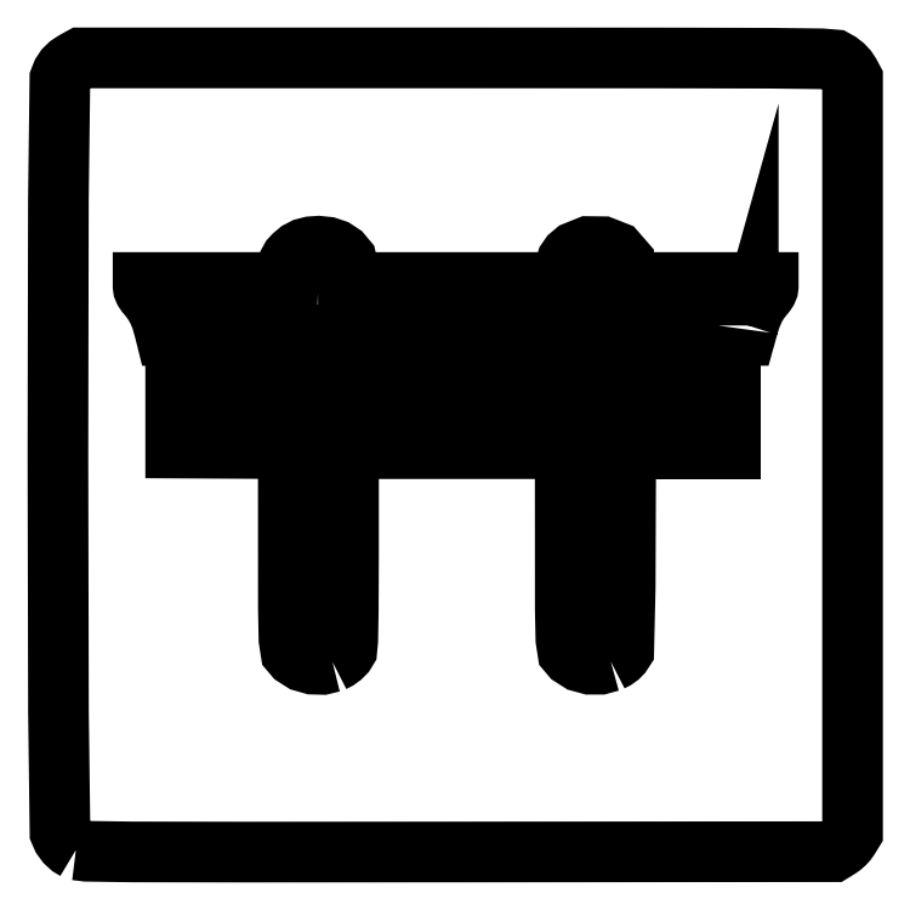
<metadata>
{"format":"dxf","ext":"dxf","renderer":"ezdxf+matplotlib","layout":"modelspace","background":"white","min_lineweight":24,"dpi":150}
</metadata>
<code>
0
SECTION
2
ENTITIES
0
LWPOLYLINE
8
0
90
121
70
0
10
18.53
20
21.28
30
0
10
17.93
20
21.64
30
0
10
17.32
20
22
30
0
10
16.79
20
22.49
30
0
10
16.26
20
22.98
30
0
10
15.84
20
23.55
30
0
10
15.42
20
24.13
30
0
10
15.15
20
24.74
30
0
10
14.88
20
25.36
30
0
10
14.7
20
39.15
30
0
10
14.53
20
52.94
30
0
10
14.47
20
82.34
30
0
10
14.41
20
111.7
30
0
10
14.46
20
141.1
30
0
10
14.51
20
170.5
30
0
10
14.69
20
184.3
30
0
10
14.86
20
198.1
30
0
10
15.11
20
198.7
30
0
10
15.36
20
199.3
30
0
10
15.7
20
199.9
30
0
10
16.05
20
200.4
30
0
10
16.51
20
200.8
30
0
10
16.97
20
201.3
30
0
10
17.57
20
201.7
30
0
10
18.17
20
202.1
30
0
10
18.35
20
202.2
30
0
10
18.54
20
202.3
30
0
10
18.73
20
202.4
30
0
10
18.92
20
202.5
30
0
10
19.11
20
202.6
30
0
10
19.3
20
202.7
30
0
10
19.49
20
202.8
30
0
10
19.68
20
202.9
30
0
10
30.42
20
202.9
30
0
10
41.17
20
202.9
30
0
10
51.91
20
202.9
30
0
10
62.65
20
202.9
30
0
10
73.39
20
202.9
30
0
10
84.13
20
202.9
30
0
10
94.88
20
202.9
30
0
10
105.6
20
202.9
30
0
10
128.8
20
202.9
30
0
10
152
20
202.9
30
0
10
165
20
202.9
30
0
10
178
20
202.8
30
0
10
183.8
20
202.8
30
0
10
189.6
20
202.7
30
0
10
191.1
20
202.6
30
0
10
192.5
20
202.5
30
0
10
193.1
20
202.2
30
0
10
193.6
20
201.9
30
0
10
194.1
20
201.5
30
0
10
194.6
20
201.1
30
0
10
195
20
200.7
30
0
10
195.4
20
200.2
30
0
10
195.7
20
199.8
30
0
10
196
20
199.3
30
0
10
196.1
20
199.1
30
0
10
196.2
20
199
30
0
10
196.2
20
198.8
30
0
10
196.3
20
198.7
30
0
10
196.4
20
198.6
30
0
10
196.5
20
198.4
30
0
10
196.6
20
198.3
30
0
10
196.6
20
198.1
30
0
10
196.6
20
187.3
30
0
10
196.6
20
176.5
30
0
10
196.6
20
165.7
30
0
10
196.6
20
154.9
30
0
10
196.6
20
144.1
30
0
10
196.6
20
133.3
30
0
10
196.6
20
122.5
30
0
10
196.6
20
111.7
30
0
10
196.6
20
100.9
30
0
10
196.6
20
90.14
30
0
10
196.6
20
79.35
30
0
10
196.6
20
68.55
30
0
10
196.6
20
57.75
30
0
10
196.6
20
46.95
30
0
10
196.6
20
36.16
30
0
10
196.6
20
25.36
30
0
10
196.5
20
25.18
30
0
10
196.4
20
25.01
30
0
10
196.3
20
24.84
30
0
10
196.2
20
24.67
30
0
10
196.1
20
24.49
30
0
10
196
20
24.32
30
0
10
195.9
20
24.15
30
0
10
195.8
20
23.98
30
0
10
195.6
20
23.66
30
0
10
195.3
20
23.34
30
0
10
195.1
20
23.04
30
0
10
194.8
20
22.74
30
0
10
194.5
20
22.46
30
0
10
194.2
20
22.19
30
0
10
193.9
20
21.97
30
0
10
193.5
20
21.74
30
0
10
193.4
20
21.63
30
0
10
193.2
20
21.53
30
0
10
193
20
21.42
30
0
10
192.9
20
21.31
30
0
10
192.7
20
21.21
30
0
10
192.5
20
21.1
30
0
10
192.3
20
20.99
30
0
10
192.2
20
20.89
30
0
10
181.4
20
20.88
30
0
10
170.6
20
20.87
30
0
10
159.8
20
20.86
30
0
10
149
20
20.85
30
0
10
138.3
20
20.85
30
0
10
127.5
20
20.84
30
0
10
116.7
20
20.83
30
0
10
105.9
20
20.82
30
0
10
81.56
20
20.81
30
0
10
57.2
20
20.79
30
0
10
44.27
20
20.82
30
0
10
31.34
20
20.84
30
0
10
26.13
20
20.91
30
0
10
20.91
20
20.99
30
0
10
19.72
20
21.13
30
0
10
18.53
20
21.28
30
0
0
LWPOLYLINE
8
0
90
217
70
0
10
77.38
20
64.39
30
0
10
77.92
20
64.67
30
0
10
78.47
20
64.94
30
0
10
78.95
20
65.29
30
0
10
79.43
20
65.64
30
0
10
79.81
20
66.02
30
0
10
80.19
20
66.41
30
0
10
80.43
20
66.8
30
0
10
80.67
20
67.2
30
0
10
80.77
20
68.27
30
0
10
80.87
20
69.35
30
0
10
80.93
20
72.71
30
0
10
80.99
20
76.06
30
0
10
81.02
20
82.8
30
0
10
81.05
20
89.54
30
0
10
81.06
20
100.8
30
0
10
81.06
20
112
30
0
10
81.06
20
124.4
30
0
10
81.05
20
136.8
30
0
10
81.02
20
143.4
30
0
10
80.99
20
150
30
0
10
80.91
20
152.7
30
0
10
80.83
20
155.3
30
0
10
80.68
20
156
30
0
10
80.52
20
156.7
30
0
10
79.98
20
157.3
30
0
10
79.43
20
158
30
0
10
78.7
20
158.5
30
0
10
77.96
20
158.9
30
0
10
77.08
20
159.2
30
0
10
76.19
20
159.5
30
0
10
75.17
20
159.6
30
0
10
74.15
20
159.7
30
0
10
73.28
20
159.7
30
0
10
72.42
20
159.6
30
0
10
71.67
20
159.4
30
0
10
70.93
20
159.2
30
0
10
70.28
20
158.9
30
0
10
69.64
20
158.6
30
0
10
69.06
20
158.1
30
0
10
68.49
20
157.6
30
0
10
68.17
20
157.3
30
0
10
67.85
20
156.9
30
0
10
67.68
20
156.6
30
0
10
67.51
20
156.3
30
0
10
67.43
20
155.9
30
0
10
67.35
20
155.4
30
0
10
67.32
20
154.7
30
0
10
67.28
20
153.9
30
0
10
67.27
20
153.6
30
0
10
67.25
20
153.3
30
0
10
67.24
20
153
30
0
10
67.23
20
152.7
30
0
10
67.22
20
152.4
30
0
10
67.2
20
152
30
0
10
67.19
20
151.7
30
0
10
67.18
20
151.4
30
0
10
65.1
20
151.4
30
0
10
63.02
20
151.4
30
0
10
60.95
20
151.4
30
0
10
58.87
20
151.4
30
0
10
56.79
20
151.4
30
0
10
54.71
20
151.4
30
0
10
52.63
20
151.4
30
0
10
50.56
20
151.4
30
0
10
48.48
20
151.4
30
0
10
46.4
20
151.4
30
0
10
44.32
20
151.4
30
0
10
42.24
20
151.4
30
0
10
40.17
20
151.4
30
0
10
38.09
20
151.4
30
0
10
36.01
20
151.4
30
0
10
33.93
20
151.4
30
0
10
33.93
20
151.3
30
0
10
33.93
20
151.2
30
0
10
33.93
20
151.1
30
0
10
33.93
20
151
30
0
10
33.93
20
150.9
30
0
10
33.93
20
150.8
30
0
10
33.93
20
150.6
30
0
10
33.93
20
150.5
30
0
10
33.97
20
150.3
30
0
10
34
20
150.1
30
0
10
34.11
20
149.8
30
0
10
34.22
20
149.5
30
0
10
34.42
20
149.2
30
0
10
34.61
20
149
30
0
10
34.91
20
148.6
30
0
10
35.2
20
148.2
30
0
10
35.75
20
147.5
30
0
10
36.29
20
146.8
30
0
10
36.77
20
146
30
0
10
37.24
20
145.2
30
0
10
37.64
20
144.2
30
0
10
38.04
20
143.3
30
0
10
38.34
20
142.3
30
0
10
38.65
20
141.3
30
0
10
38.71
20
141.1
30
0
10
38.78
20
140.8
30
0
10
38.84
20
140.5
30
0
10
38.9
20
140.3
30
0
10
38.97
20
140
30
0
10
39.03
20
139.8
30
0
10
39.09
20
139.5
30
0
10
39.15
20
139.3
30
0
10
40.91
20
139.3
30
0
10
42.66
20
139.3
30
0
10
44.42
20
139.3
30
0
10
46.17
20
139.3
30
0
10
47.93
20
139.3
30
0
10
49.68
20
139.3
30
0
10
51.44
20
139.3
30
0
10
53.19
20
139.3
30
0
10
54.95
20
139.3
30
0
10
56.7
20
139.3
30
0
10
58.46
20
139.3
30
0
10
60.22
20
139.3
30
0
10
61.97
20
139.3
30
0
10
63.73
20
139.3
30
0
10
65.48
20
139.3
30
0
10
67.24
20
139.3
30
0
10
67.24
20
138.4
30
0
10
67.24
20
137.6
30
0
10
67.24
20
136.7
30
0
10
67.24
20
135.9
30
0
10
67.24
20
135
30
0
10
67.24
20
134.2
30
0
10
67.24
20
133.4
30
0
10
67.24
20
132.5
30
0
10
67.24
20
131.7
30
0
10
67.24
20
130.8
30
0
10
67.24
20
130
30
0
10
67.24
20
129.1
30
0
10
67.24
20
128.3
30
0
10
67.24
20
127.4
30
0
10
67.24
20
126.6
30
0
10
67.24
20
125.7
30
0
10
65.62
20
125.7
30
0
10
64.01
20
125.7
30
0
10
62.39
20
125.7
30
0
10
60.78
20
125.7
30
0
10
59.17
20
125.7
30
0
10
57.55
20
125.7
30
0
10
55.94
20
125.7
30
0
10
54.32
20
125.7
30
0
10
52.71
20
125.7
30
0
10
51.1
20
125.6
30
0
10
49.48
20
125.6
30
0
10
47.87
20
125.6
30
0
10
46.25
20
125.6
30
0
10
44.64
20
125.6
30
0
10
43.03
20
125.6
30
0
10
41.41
20
125.6
30
0
10
41.41
20
124.8
30
0
10
41.41
20
124.1
30
0
10
41.41
20
123.3
30
0
10
41.41
20
122.6
30
0
10
41.41
20
121.8
30
0
10
41.41
20
121
30
0
10
41.41
20
120.3
30
0
10
41.41
20
119.5
30
0
10
41.41
20
118.8
30
0
10
41.41
20
118
30
0
10
41.41
20
117.2
30
0
10
41.41
20
116.5
30
0
10
41.41
20
115.7
30
0
10
41.41
20
115
30
0
10
41.41
20
114.2
30
0
10
41.41
20
113.5
30
0
10
43.03
20
113.4
30
0
10
44.64
20
113.4
30
0
10
46.25
20
113.4
30
0
10
47.87
20
113.4
30
0
10
49.48
20
113.4
30
0
10
51.1
20
113.4
30
0
10
52.71
20
113.4
30
0
10
54.32
20
113.4
30
0
10
55.94
20
113.4
30
0
10
57.55
20
113.4
30
0
10
59.17
20
113.4
30
0
10
60.78
20
113.3
30
0
10
62.39
20
113.3
30
0
10
64.01
20
113.3
30
0
10
65.62
20
113.3
30
0
10
67.24
20
113.3
30
0
10
67.24
20
110.5
30
0
10
67.24
20
107.6
30
0
10
67.24
20
104.8
30
0
10
67.24
20
101.9
30
0
10
67.24
20
99.1
30
0
10
67.24
20
96.26
30
0
10
67.24
20
93.42
30
0
10
67.24
20
90.58
30
0
10
67.24
20
83.57
30
0
10
67.25
20
76.56
30
0
10
67.32
20
73.03
30
0
10
67.4
20
69.49
30
0
10
67.61
20
68.12
30
0
10
67.82
20
66.74
30
0
10
68.26
20
66.23
30
0
10
68.69
20
65.72
30
0
10
69.62
20
65.13
30
0
10
70.54
20
64.54
30
0
10
71.65
20
64.22
30
0
10
72.77
20
63.9
30
0
10
73.95
20
63.87
30
0
10
75.13
20
63.84
30
0
10
76.26
20
64.11
30
0
10
77.38
20
64.39
30
0
10
77.38
20
64.39
30
0
10
77.38
20
64.39
30
0
10
77.38
20
64.39
30
0
10
77.38
20
64.39
30
0
10
77.38
20
64.39
30
0
10
77.38
20
64.39
30
0
10
77.38
20
64.39
30
0
10
77.38
20
64.39
30
0
0
LWPOLYLINE
8
0
90
241
70
0
10
141.2
20
64.53
30
0
10
141.7
20
64.79
30
0
10
142.2
20
65.04
30
0
10
142.6
20
65.34
30
0
10
143
20
65.63
30
0
10
143.3
20
65.97
30
0
10
143.7
20
66.31
30
0
10
143.9
20
66.7
30
0
10
144.2
20
67.09
30
0
10
144.3
20
74.19
30
0
10
144.5
20
81.3
30
0
10
144.6
20
96.45
30
0
10
144.6
20
111.6
30
0
10
144.6
20
126.8
30
0
10
144.5
20
141.9
30
0
10
144.3
20
149.1
30
0
10
144.2
20
156.3
30
0
10
143.2
20
157.4
30
0
10
142.3
20
158.5
30
0
10
140.8
20
159
30
0
10
139.4
20
159.6
30
0
10
137.7
20
159.6
30
0
10
136
20
159.7
30
0
10
134.5
20
159.1
30
0
10
133
20
158.4
30
0
10
132.4
20
158
30
0
10
131.9
20
157.5
30
0
10
131.5
20
157
30
0
10
131.2
20
156.5
30
0
10
131
20
155.9
30
0
10
130.8
20
155.3
30
0
10
130.8
20
154.4
30
0
10
130.7
20
153.6
30
0
10
130.7
20
153.3
30
0
10
130.7
20
153.1
30
0
10
130.7
20
152.8
30
0
10
130.7
20
152.5
30
0
10
130.7
20
152.2
30
0
10
130.7
20
152
30
0
10
130.7
20
151.7
30
0
10
130.7
20
151.4
30
0
10
127.8
20
151.4
30
0
10
124.9
20
151.4
30
0
10
122.1
20
151.4
30
0
10
119.2
20
151.4
30
0
10
116.3
20
151.4
30
0
10
113.4
20
151.4
30
0
10
110.5
20
151.4
30
0
10
107.6
20
151.4
30
0
10
104.7
20
151.4
30
0
10
101.8
20
151.4
30
0
10
98.91
20
151.4
30
0
10
96.02
20
151.4
30
0
10
93.13
20
151.4
30
0
10
90.24
20
151.4
30
0
10
87.34
20
151.4
30
0
10
84.45
20
151.4
30
0
10
84.45
20
150.7
30
0
10
84.45
20
149.9
30
0
10
84.45
20
149.1
30
0
10
84.45
20
148.4
30
0
10
84.45
20
147.6
30
0
10
84.45
20
146.9
30
0
10
84.45
20
146.1
30
0
10
84.45
20
145.3
30
0
10
84.45
20
144.6
30
0
10
84.45
20
143.8
30
0
10
84.45
20
143.1
30
0
10
84.45
20
142.3
30
0
10
84.45
20
141.6
30
0
10
84.45
20
140.8
30
0
10
84.45
20
140
30
0
10
84.45
20
139.3
30
0
10
87.34
20
139.3
30
0
10
90.24
20
139.3
30
0
10
93.13
20
139.3
30
0
10
96.02
20
139.3
30
0
10
98.91
20
139.3
30
0
10
101.8
20
139.3
30
0
10
104.7
20
139.3
30
0
10
107.6
20
139.3
30
0
10
110.5
20
139.3
30
0
10
113.4
20
139.3
30
0
10
116.3
20
139.3
30
0
10
119.2
20
139.3
30
0
10
122.1
20
139.3
30
0
10
124.9
20
139.3
30
0
10
127.8
20
139.3
30
0
10
130.7
20
139.3
30
0
10
130.7
20
138.4
30
0
10
130.7
20
137.6
30
0
10
130.7
20
136.7
30
0
10
130.7
20
135.9
30
0
10
130.7
20
135
30
0
10
130.7
20
134.2
30
0
10
130.7
20
133.4
30
0
10
130.7
20
132.5
30
0
10
130.7
20
131.7
30
0
10
130.7
20
130.8
30
0
10
130.7
20
130
30
0
10
130.7
20
129.1
30
0
10
130.7
20
128.3
30
0
10
130.7
20
127.4
30
0
10
130.7
20
126.6
30
0
10
130.7
20
125.7
30
0
10
129.5
20
125.7
30
0
10
128.2
20
125.7
30
0
10
126.9
20
125.7
30
0
10
125.7
20
125.7
30
0
10
124.4
20
125.7
30
0
10
123.1
20
125.7
30
0
10
121.8
20
125.7
30
0
10
120.6
20
125.7
30
0
10
119.3
20
125.7
30
0
10
118
20
125.7
30
0
10
116.8
20
125.7
30
0
10
115.5
20
125.7
30
0
10
114.2
20
125.7
30
0
10
113
20
125.7
30
0
10
111.7
20
125.7
30
0
10
110.4
20
125.7
30
0
10
110.4
20
126.4
30
0
10
110.4
20
127
30
0
10
110.4
20
127.6
30
0
10
110.4
20
128.3
30
0
10
110.4
20
128.9
30
0
10
110.4
20
129.5
30
0
10
110.4
20
130.2
30
0
10
110.4
20
130.8
30
0
10
110.4
20
131.5
30
0
10
110.4
20
132.1
30
0
10
110.4
20
132.7
30
0
10
110.4
20
133.4
30
0
10
110.4
20
134
30
0
10
110.4
20
134.6
30
0
10
110.4
20
135.3
30
0
10
110.4
20
135.9
30
0
10
110
20
135.9
30
0
10
109.5
20
135.9
30
0
10
109.1
20
135.9
30
0
10
108.6
20
135.9
30
0
10
108.2
20
135.9
30
0
10
107.7
20
135.8
30
0
10
107.3
20
135.8
30
0
10
106.8
20
135.8
30
0
10
106.4
20
135.8
30
0
10
105.9
20
135.8
30
0
10
105.5
20
135.8
30
0
10
105
20
135.8
30
0
10
104.6
20
135.8
30
0
10
104.1
20
135.8
30
0
10
103.7
20
135.8
30
0
10
103.2
20
135.8
30
0
10
103.2
20
135.1
30
0
10
103.2
20
134.5
30
0
10
103.2
20
133.9
30
0
10
103.2
20
133.2
30
0
10
103.2
20
132.6
30
0
10
103.2
20
132
30
0
10
103.2
20
131.4
30
0
10
103.1
20
130.7
30
0
10
103.1
20
130.1
30
0
10
103.1
20
129.5
30
0
10
103.1
20
128.9
30
0
10
103.1
20
128.2
30
0
10
103.1
20
127.6
30
0
10
103.1
20
127
30
0
10
103.1
20
126.4
30
0
10
103.1
20
125.7
30
0
10
101.9
20
125.7
30
0
10
100.7
20
125.7
30
0
10
99.57
20
125.7
30
0
10
98.41
20
125.7
30
0
10
97.25
20
125.7
30
0
10
96.08
20
125.7
30
0
10
94.92
20
125.7
30
0
10
93.76
20
125.7
30
0
10
92.59
20
125.7
30
0
10
91.43
20
125.7
30
0
10
90.27
20
125.7
30
0
10
89.1
20
125.7
30
0
10
87.94
20
125.7
30
0
10
86.78
20
125.7
30
0
10
85.61
20
125.7
30
0
10
84.45
20
125.7
30
0
10
84.45
20
125
30
0
10
84.45
20
124.2
30
0
10
84.45
20
123.4
30
0
10
84.45
20
122.6
30
0
10
84.45
20
121.9
30
0
10
84.45
20
121.1
30
0
10
84.45
20
120.3
30
0
10
84.45
20
119.5
30
0
10
84.45
20
118.7
30
0
10
84.45
20
118
30
0
10
84.45
20
117.2
30
0
10
84.45
20
116.4
30
0
10
84.45
20
115.6
30
0
10
84.45
20
114.9
30
0
10
84.45
20
114.1
30
0
10
84.45
20
113.3
30
0
10
87.34
20
113.3
30
0
10
90.24
20
113.3
30
0
10
93.13
20
113.3
30
0
10
96.02
20
113.3
30
0
10
98.92
20
113.3
30
0
10
101.8
20
113.3
30
0
10
104.7
20
113.3
30
0
10
107.6
20
113.3
30
0
10
110.5
20
113.3
30
0
10
113.4
20
113.3
30
0
10
116.3
20
113.3
30
0
10
119.2
20
113.3
30
0
10
122.1
20
113.3
30
0
10
125
20
113.3
30
0
10
127.8
20
113.3
30
0
10
130.7
20
113.3
30
0
10
130.7
20
110.5
30
0
10
130.7
20
107.6
30
0
10
130.7
20
104.8
30
0
10
130.7
20
101.9
30
0
10
130.7
20
99.11
30
0
10
130.7
20
96.26
30
0
10
130.7
20
93.42
30
0
10
130.7
20
90.58
30
0
10
130.7
20
83.57
30
0
10
130.8
20
76.56
30
0
10
130.8
20
73.03
30
0
10
130.9
20
69.49
30
0
10
131.1
20
68.12
30
0
10
131.3
20
66.74
30
0
10
131.8
20
66.23
30
0
10
132.2
20
65.72
30
0
10
133.1
20
65.11
30
0
10
134.1
20
64.5
30
0
10
135.2
20
64.19
30
0
10
136.4
20
63.88
30
0
10
137.6
20
63.88
30
0
10
138.8
20
63.88
30
0
10
140
20
64.2
30
0
10
141.2
20
64.53
30
0
0
LWPOLYLINE
8
0
90
65
70
0
10
168.6
20
119.5
30
0
10
168.6
20
120.3
30
0
10
168.6
20
121.1
30
0
10
168.6
20
121.9
30
0
10
168.6
20
122.6
30
0
10
168.6
20
123.4
30
0
10
168.6
20
124.2
30
0
10
168.6
20
125
30
0
10
168.6
20
125.7
30
0
10
167.2
20
125.7
30
0
10
165.9
20
125.7
30
0
10
164.6
20
125.7
30
0
10
163.3
20
125.7
30
0
10
162
20
125.7
30
0
10
160.7
20
125.7
30
0
10
159.4
20
125.7
30
0
10
158.1
20
125.7
30
0
10
156.8
20
125.7
30
0
10
155.5
20
125.7
30
0
10
154.2
20
125.7
30
0
10
152.9
20
125.7
30
0
10
151.6
20
125.7
30
0
10
150.3
20
125.7
30
0
10
149
20
125.7
30
0
10
147.7
20
125.7
30
0
10
147.7
20
125
30
0
10
147.7
20
124.2
30
0
10
147.7
20
123.4
30
0
10
147.7
20
122.6
30
0
10
147.7
20
121.9
30
0
10
147.7
20
121.1
30
0
10
147.7
20
120.3
30
0
10
147.7
20
119.5
30
0
10
147.7
20
118.7
30
0
10
147.7
20
118
30
0
10
147.7
20
117.2
30
0
10
147.7
20
116.4
30
0
10
147.7
20
115.6
30
0
10
147.7
20
114.9
30
0
10
147.7
20
114.1
30
0
10
147.7
20
113.3
30
0
10
149
20
113.3
30
0
10
150.3
20
113.3
30
0
10
151.6
20
113.3
30
0
10
152.9
20
113.3
30
0
10
154.2
20
113.3
30
0
10
155.5
20
113.3
30
0
10
156.8
20
113.3
30
0
10
158.1
20
113.3
30
0
10
159.4
20
113.3
30
0
10
160.7
20
113.3
30
0
10
162
20
113.3
30
0
10
163.3
20
113.3
30
0
10
164.6
20
113.3
30
0
10
165.9
20
113.3
30
0
10
167.2
20
113.3
30
0
10
168.6
20
113.3
30
0
10
168.6
20
114.1
30
0
10
168.6
20
114.9
30
0
10
168.6
20
115.6
30
0
10
168.6
20
116.4
30
0
10
168.6
20
117.2
30
0
10
168.6
20
118
30
0
10
168.6
20
118.7
30
0
10
168.6
20
119.5
30
0
0
LWPOLYLINE
8
0
90
89
70
0
10
172.7
20
141.5
30
0
10
173
20
142.6
30
0
10
173.4
20
143.6
30
0
10
173.8
20
144.5
30
0
10
174.2
20
145.4
30
0
10
174.6
20
146.2
30
0
10
175.1
20
147
30
0
10
175.6
20
147.7
30
0
10
176.1
20
148.3
30
0
10
176.4
20
148.7
30
0
10
176.7
20
149
30
0
10
176.8
20
149.3
30
0
10
177
20
149.6
30
0
10
177.1
20
149.8
30
0
10
177.2
20
150.1
30
0
10
177.3
20
150.3
30
0
10
177.3
20
150.5
30
0
10
177.3
20
150.6
30
0
10
177.3
20
150.8
30
0
10
177.3
20
150.9
30
0
10
177.3
20
151
30
0
10
177.3
20
151.1
30
0
10
177.3
20
151.2
30
0
10
177.3
20
151.3
30
0
10
177.3
20
151.4
30
0
10
175.5
20
151.4
30
0
10
173.6
20
151.4
30
0
10
171.7
20
151.4
30
0
10
169.9
20
151.4
30
0
10
168
20
151.4
30
0
10
166.2
20
151.4
30
0
10
164.3
20
151.4
30
0
10
162.5
20
151.4
30
0
10
160.6
20
151.4
30
0
10
158.8
20
151.4
30
0
10
156.9
20
151.4
30
0
10
155.1
20
151.4
30
0
10
153.2
20
151.4
30
0
10
151.4
20
151.4
30
0
10
149.5
20
151.4
30
0
10
147.7
20
151.4
30
0
10
147.7
20
150.7
30
0
10
147.7
20
149.9
30
0
10
147.7
20
149.1
30
0
10
147.7
20
148.4
30
0
10
147.7
20
147.6
30
0
10
147.7
20
146.9
30
0
10
147.7
20
146.1
30
0
10
147.7
20
145.3
30
0
10
147.7
20
144.6
30
0
10
147.7
20
143.8
30
0
10
147.7
20
143.1
30
0
10
147.7
20
142.3
30
0
10
147.7
20
141.6
30
0
10
147.7
20
140.8
30
0
10
147.7
20
140
30
0
10
147.7
20
139.3
30
0
10
149.2
20
139.3
30
0
10
150.7
20
139.3
30
0
10
152.2
20
139.3
30
0
10
153.8
20
139.3
30
0
10
155.3
20
139.3
30
0
10
156.8
20
139.3
30
0
10
158.3
20
139.3
30
0
10
159.9
20
139.3
30
0
10
161.4
20
139.3
30
0
10
162.9
20
139.3
30
0
10
164.5
20
139.3
30
0
10
166
20
139.3
30
0
10
167.5
20
139.3
30
0
10
169
20
139.3
30
0
10
170.6
20
139.3
30
0
10
172.1
20
139.3
30
0
10
172.2
20
139.6
30
0
10
172.2
20
139.8
30
0
10
172.3
20
140.1
30
0
10
172.4
20
140.4
30
0
10
172.5
20
140.7
30
0
10
172.6
20
141
30
0
10
172.6
20
141.3
30
0
10
172.7
20
141.5
30
0
10
172.7
20
141.5
30
0
10
172.7
20
141.5
30
0
10
172.7
20
141.5
30
0
10
172.7
20
141.5
30
0
10
172.7
20
141.5
30
0
10
172.7
20
141.5
30
0
10
172.7
20
141.5
30
0
10
172.7
20
141.5
30
0
0
ENDSEC
0
EOF

</code>
